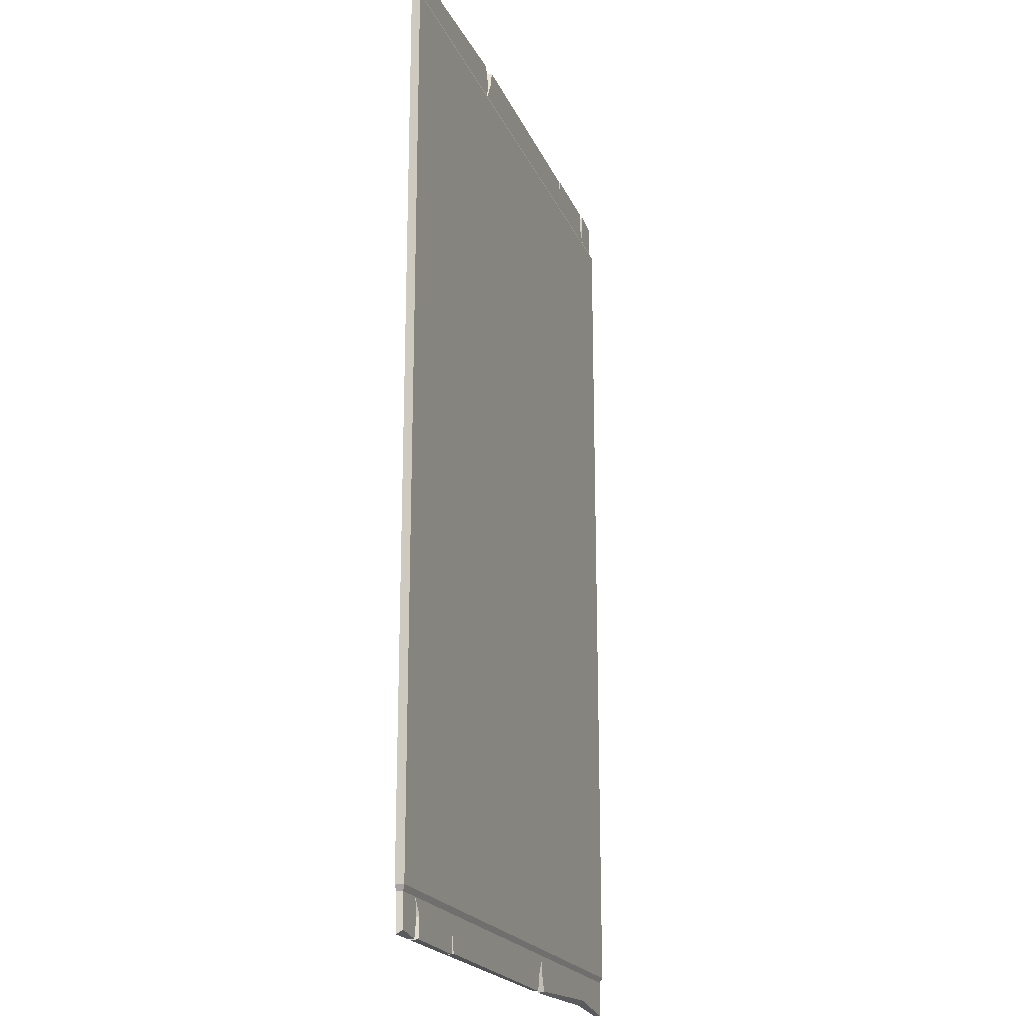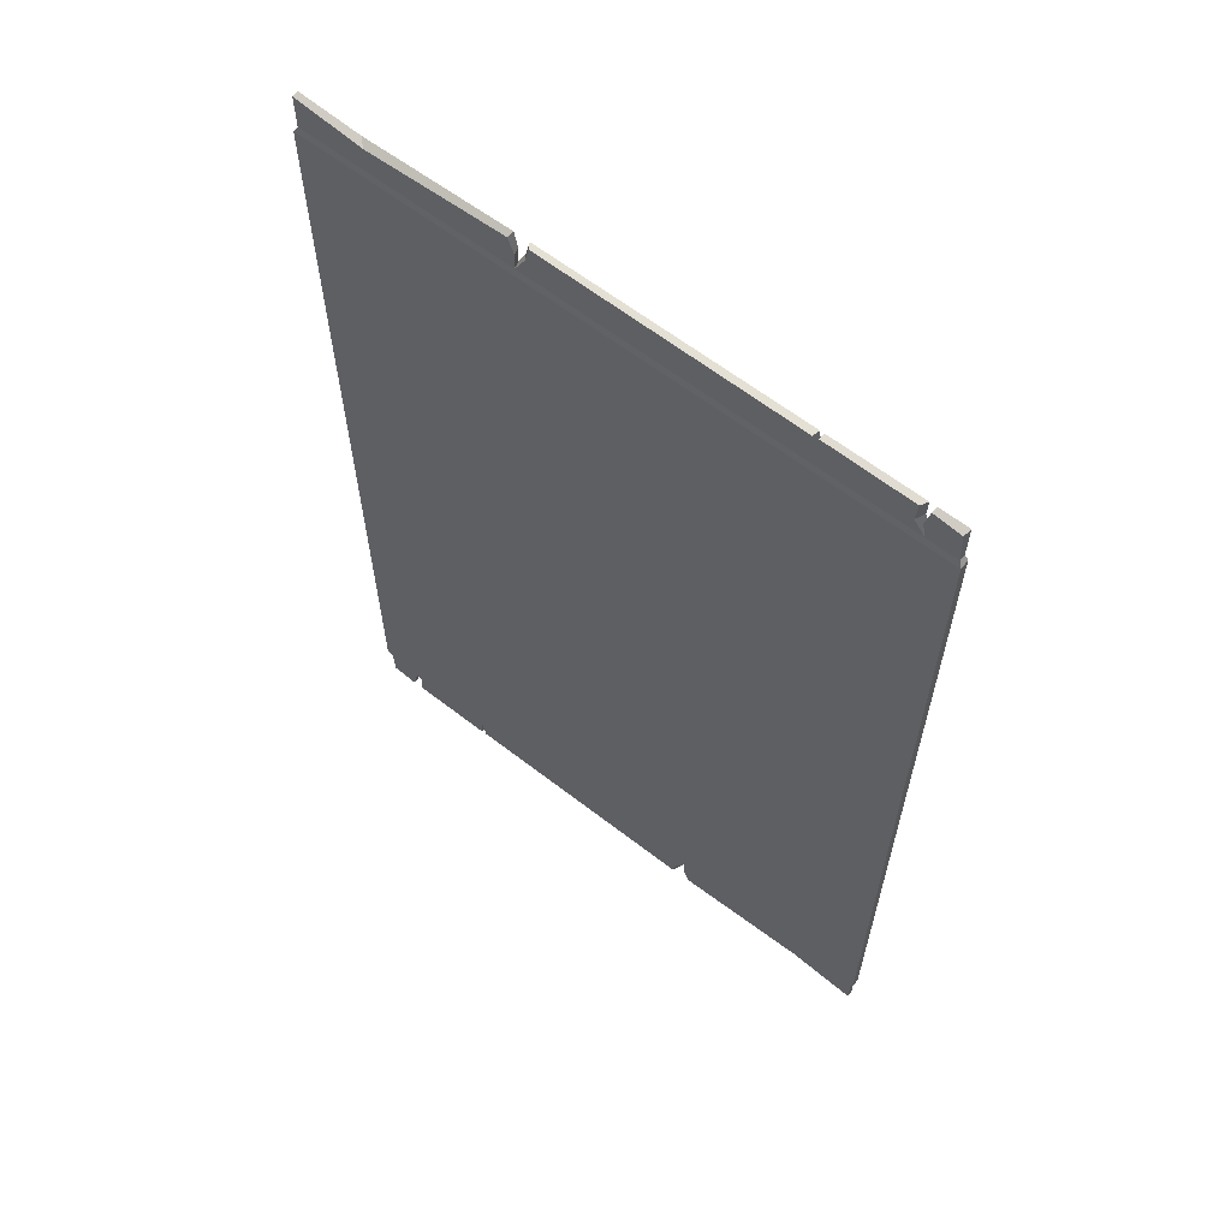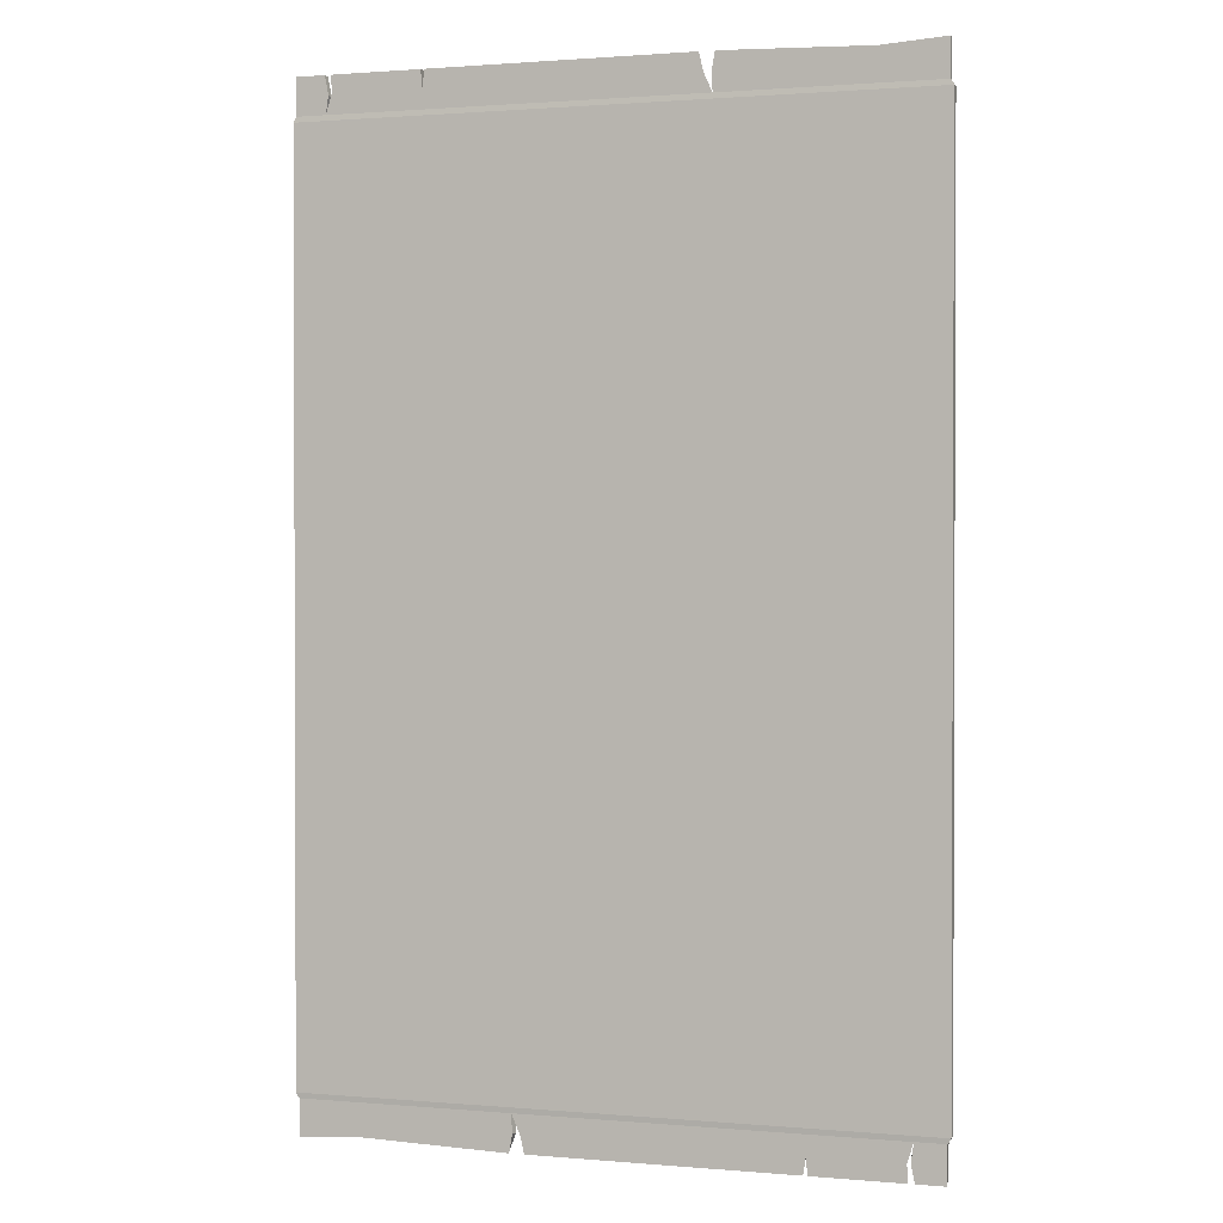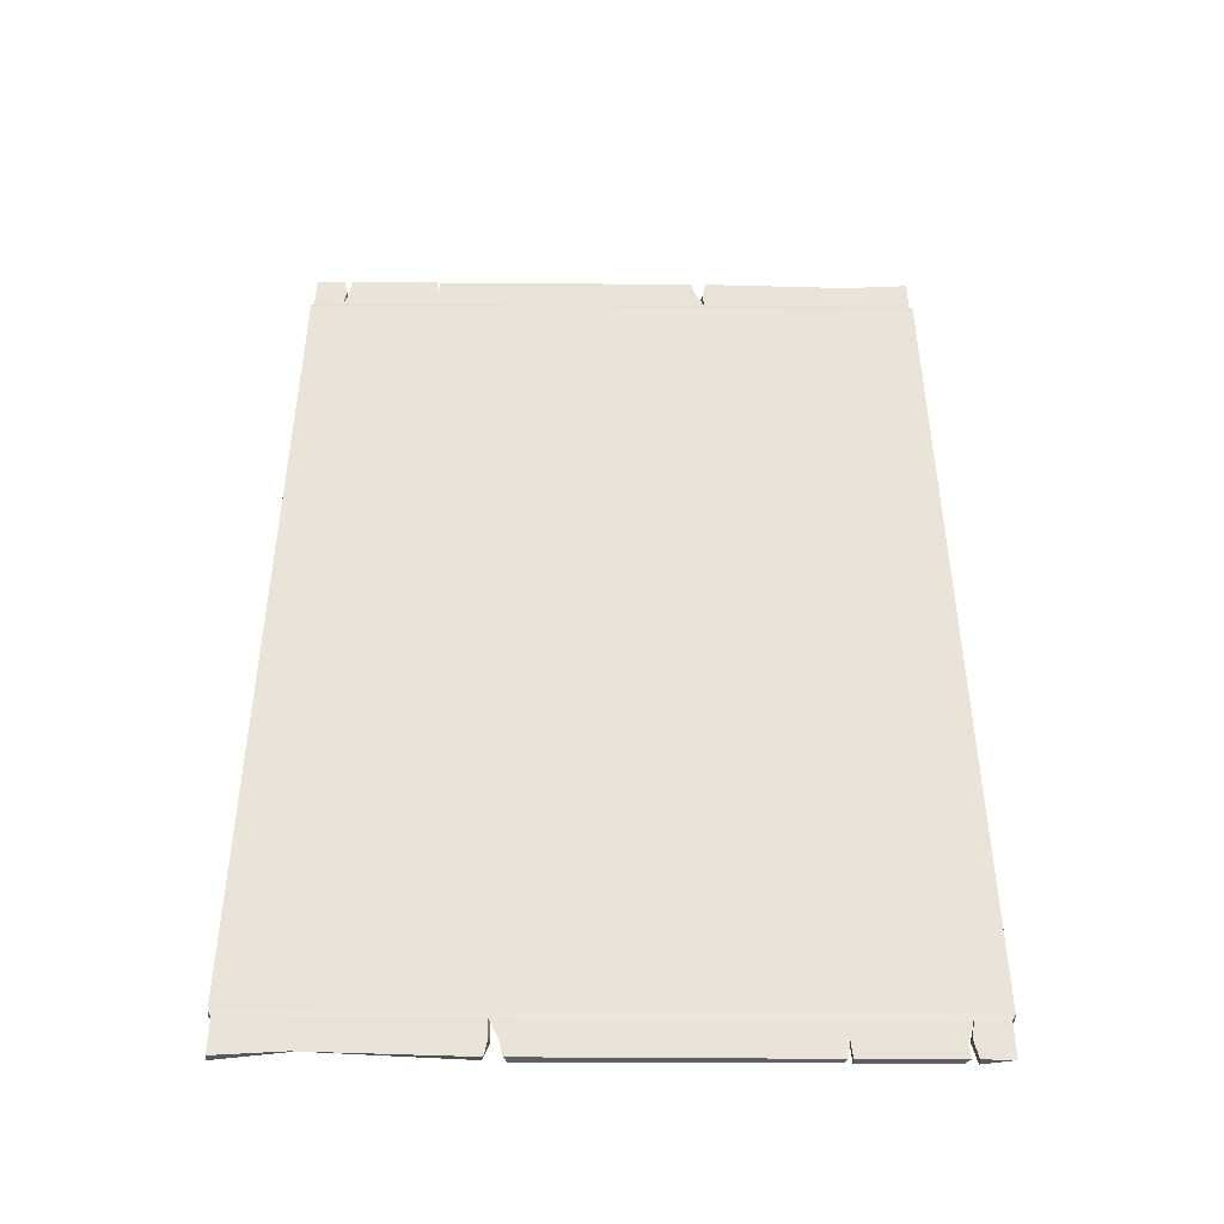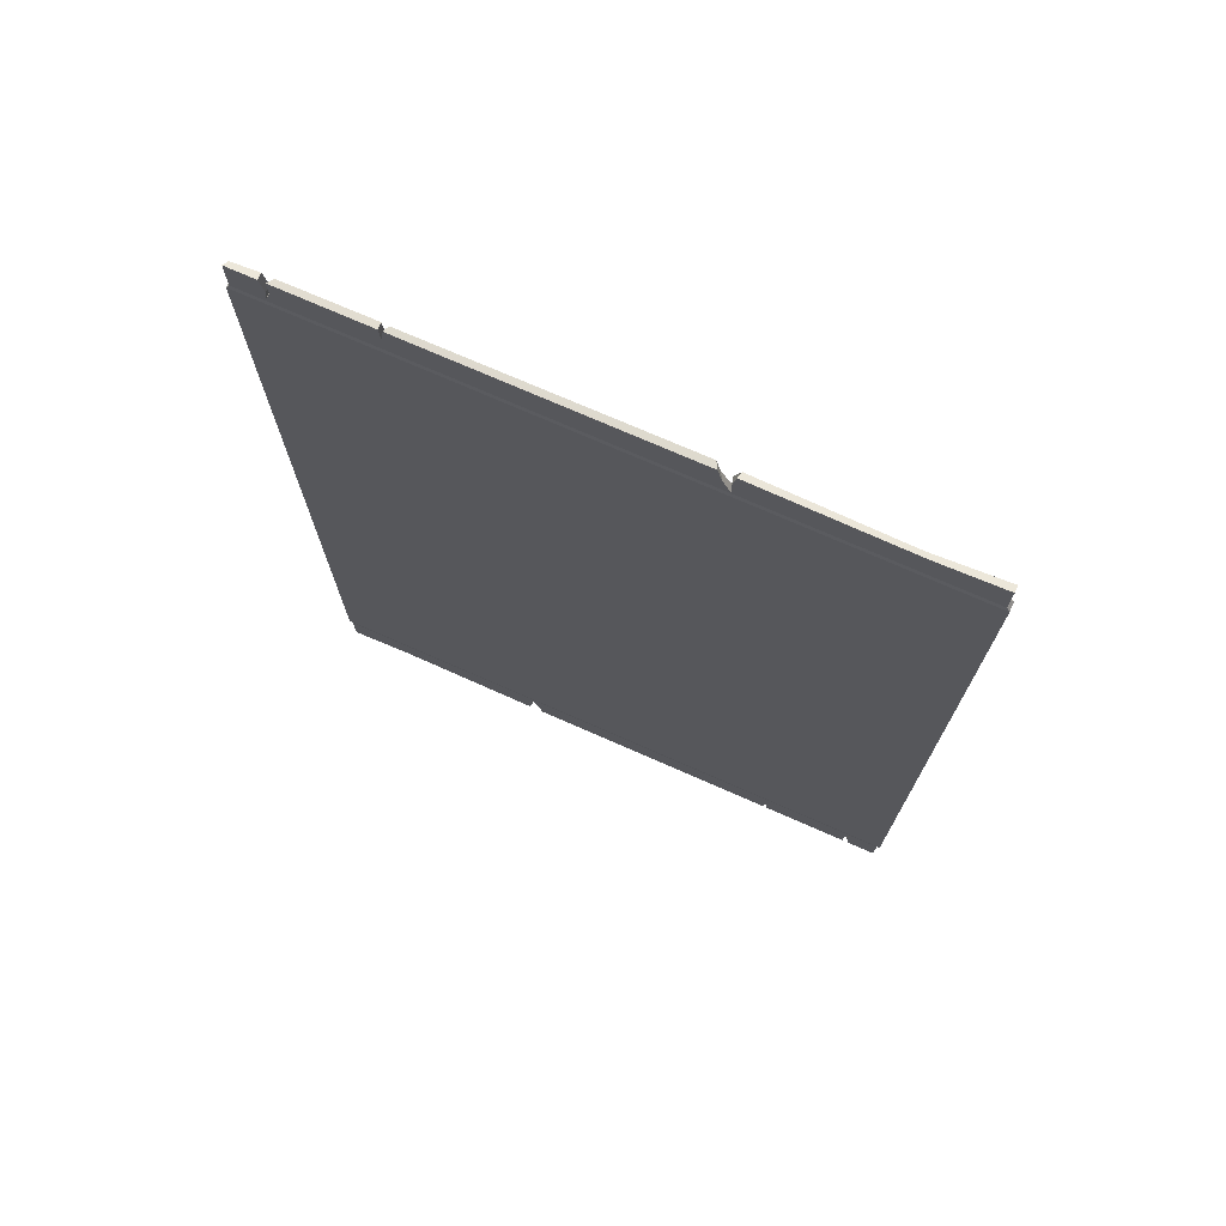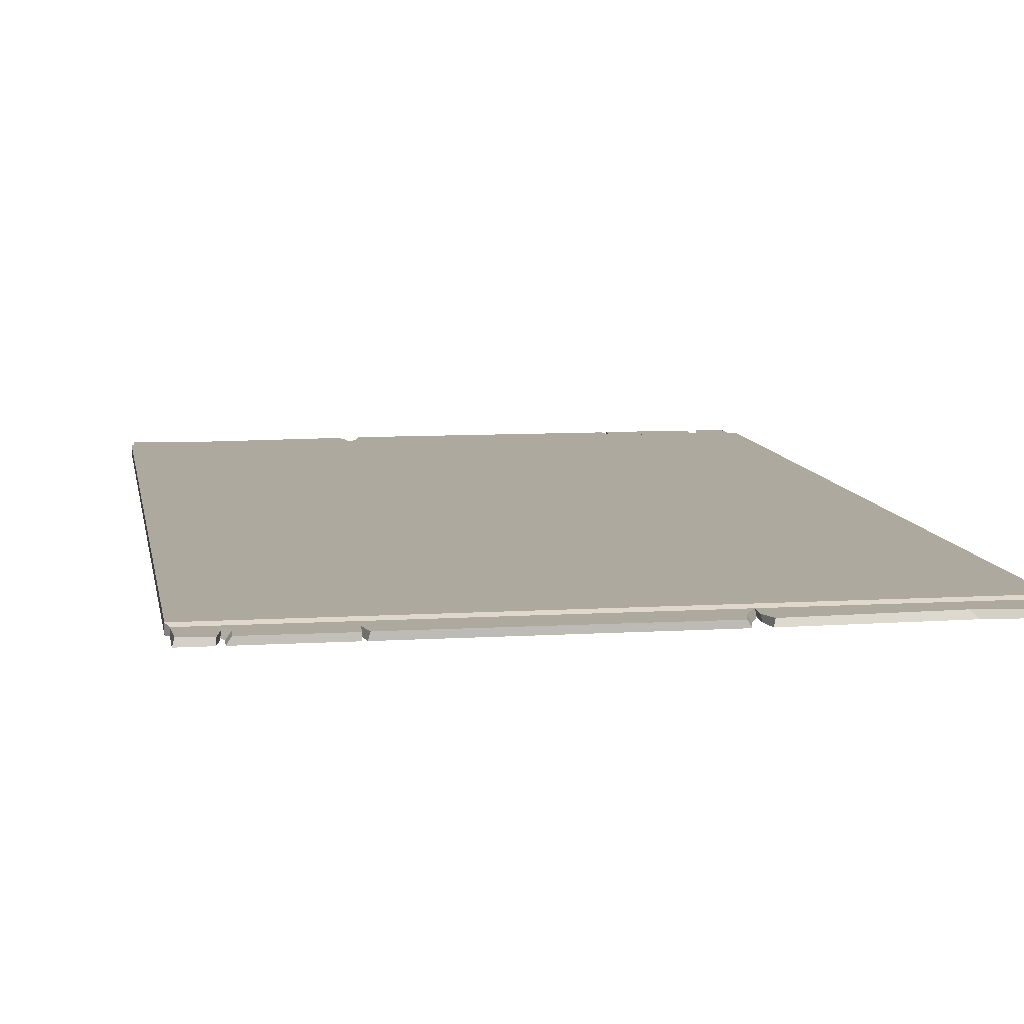
<metadata>
{"format":"obj","ext":"obj","renderer":"f3d","projection":"perspective","resolution":1024,"background":"white","views":[{"elev":-20.3,"azim":108.4,"up":"+Z"},{"elev":63.1,"azim":-142.1,"up":"+Z"},{"elev":1.2,"azim":17.7,"up":"+Z"},{"elev":-46.9,"azim":-0.5,"up":"+Z"},{"elev":74.1,"azim":23.7,"up":"+Z"},{"elev":9.0,"azim":170.6,"up":"+Y"}]}
</metadata>
<code>
v 81.62 0 -119.5
v -81.62 0 -119.5
v 81.62 2.369 -119.5
v -81.62 2.369 -119.5
v 80.77 0.1378 -130.7
v -80.77 0.1378 -130.7
v -80.77 1.774 -130.7
v 80.26 1.774 -129.7
v 80.77 0.1378 -121
v -80.77 0.1378 -121
v -80.77 1.774 -121
v 80.77 1.774 -121
v 72.99 1.774 -121
v 73.15 1.774 -130.7
v 73.25 0.1378 -130.7
v 72.03 1.774 -125.2
v 70.47 1.774 -130.4
v 71.56 0.1378 -130.7
v 70.04 1.774 -124.8
v 72.97 0.1378 -121
v 71.41 0.1378 -126.1
v 72.28 0.1378 -125.9
v 47.98 1.774 -130.7
v 48.01 0.1378 -130.7
v 46.46 1.774 -130.3
v 46.98 0.1378 -130.7
v -24.6 1.774 -121
v -25.01 0.1378 -121
v -20.7 1.774 -130.9
v -21.7 0.1378 -130.7
v -26.01 1.774 -130.3
v -25.58 0.1378 -130.7
v -21.78 1.774 -126.2
v -24.32 1.774 -126
v -22.79 0.1378 -125.9
v -24.76 0.1378 -125.9
v 47.69 0.1378 -126
v 47.66 1.774 -125.4
v -62.65 1.774 -128.3
v -64.21 0.1378 -129.5
v -81.62 0 119.5
v 81.62 0 119.5
v -81.62 2.369 119.5
v 81.62 2.369 119.5
v -80.77 0.1378 130.7
v 80.77 0.1378 130.7
v 80.77 1.774 130.7
v -80.26 1.774 129.7
v -80.77 0.1378 121
v 80.77 0.1378 121
v 80.77 1.774 121
v -80.77 1.774 121
v -72.99 1.774 121
v -73.15 1.774 130.7
v -73.25 0.1378 130.7
v -72.03 1.774 125.2
v -70.47 1.774 130.4
v -71.56 0.1378 130.7
v -70.04 1.774 124.8
v -72.97 0.1378 121
v -71.41 0.1378 126.1
v -72.28 0.1378 125.9
v -47.98 1.774 130.7
v -48.01 0.1378 130.7
v -46.46 1.774 130.3
v -46.98 0.1378 130.7
v 24.6 1.774 121
v 25.01 0.1378 121
v 20.7 1.774 130.9
v 21.7 0.1378 130.7
v 26.01 1.774 130.3
v 25.58 0.1378 130.7
v 21.78 1.774 126.2
v 24.32 1.774 126
v 22.79 0.1378 125.9
v 24.76 0.1378 125.9
v -47.69 0.1378 126
v -47.66 1.774 125.4
v 62.65 1.774 128.3
v 64.21 0.1378 129.5
v -14.4 0 119.5
v -14.67 2.369 119.5
v -14.5 1.774 121
v -14.32 0.1378 121
v -13.83 1.774 130.6
v -13.64 0.1378 130.7
v -13.96 0.1378 126
v -14.17 1.774 125.8
v -47.51 1.774 121
v -47.38 2.369 119.5
v -47.57 0.1378 121
v -47.52 0 119.5
v -4.047 0 -119.5
v -4.389 2.369 -119.5
v -4.064 1.774 -121
v -3.828 0.1378 -121
v -2.438 1.774 -130.7
v -2.209 0.1378 -130.7
v -2.995 0.1378 -126
v -3.234 1.774 -126
v -24.79 2.369 -119.5
v -25.11 0 -119.5
f 17 18 24 23
f 10 11 7 6
f 11 39 7
f 12 9 5 8
f 28 2 10
f 2 4 11 10
f 27 101 94 95
f 3 1 9 12
f 13 3 12
f 14 16 13 12 8
f 5 15 14 8
f 9 20 22 15 5
f 1 20 9
f 17 19 21 18
f 19 13 20 21
f 13 16 22 20
f 16 14 15 22
f 25 26 98 97
f 19 38 13
f 40 10 6
f 39 40 6 7
f 23 38 19 17
f 35 99 96 28
f 18 21 37 24
f 26 37 99 98
f 29 33 100 97
f 24 37 38 23
f 37 26 25 38
f 30 35 33 29
f 35 28 27 33
f 28 36 34 27
f 36 32 31 34
f 11 27 34
f 31 32 40 39
f 32 36 10 40
f 20 37 21
f 10 36 28
f 1 93 96 20
f 11 34 31 39
f 4 27 11
f 13 38 100 95
f 57 58 64 63
f 43 90 101 4
f 92 102 93 81
f 42 1 3 44
f 2 41 43 4
f 50 51 47 46
f 51 79 47
f 52 49 45 48
f 68 42 50
f 42 44 51 50
f 44 82 83 67
f 43 41 49 52
f 53 43 52
f 54 56 53 52 48
f 45 55 54 48
f 49 60 62 55 45
f 41 60 49
f 57 59 61 58
f 59 53 60 61
f 53 56 62 60
f 56 54 55 62
f 65 66 86 85
f 59 78 53
f 80 50 46
f 79 80 46 47
f 63 78 59 57
f 75 87 84 68
f 58 61 77 64
f 66 77 87 86
f 69 73 88 85
f 64 77 78 63
f 77 66 65 78
f 70 75 73 69
f 75 68 67 73
f 68 76 74 67
f 76 72 71 74
f 51 67 74
f 71 72 80 79
f 80 72 76 50
f 60 77 61
f 68 50 76
f 91 92 81 84
f 71 79 51 74
f 67 51 44
f 53 78 89
f 85 86 70 69
f 84 87 77 91
f 86 87 75 70
f 85 88 78 65
f 42 68 84 81
f 83 88 73 67
f 89 90 43 53
f 89 78 88 83
f 83 82 90 89
f 91 77 60
f 41 92 91 60
f 95 94 3 13
f 97 98 30 29
f 96 99 37 20
f 98 99 35 30
f 97 100 38 25
f 28 102 2
f 95 100 33 27
f 4 101 27
f 96 93 102 28
f 94 82 44 3
f 101 90 82 94
f 81 93 1 42
f 2 102 92 41

</code>
